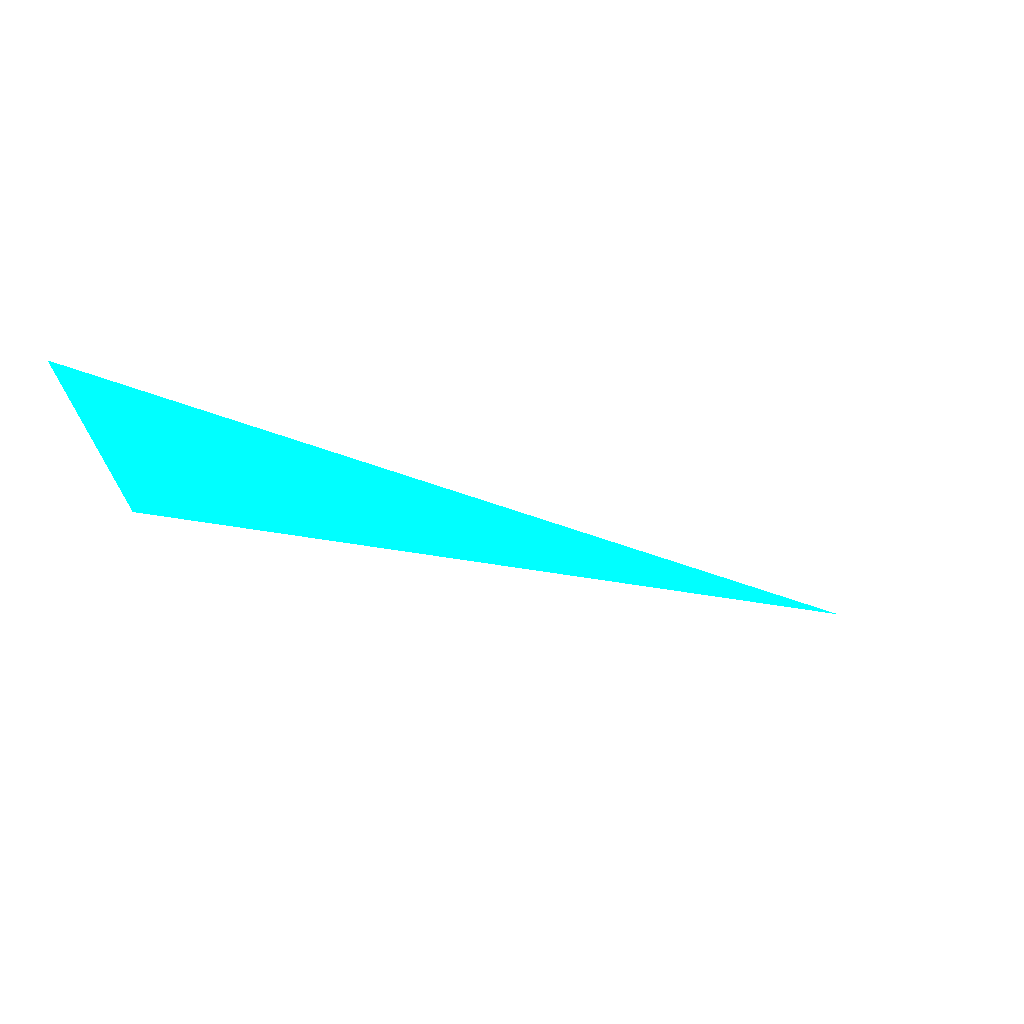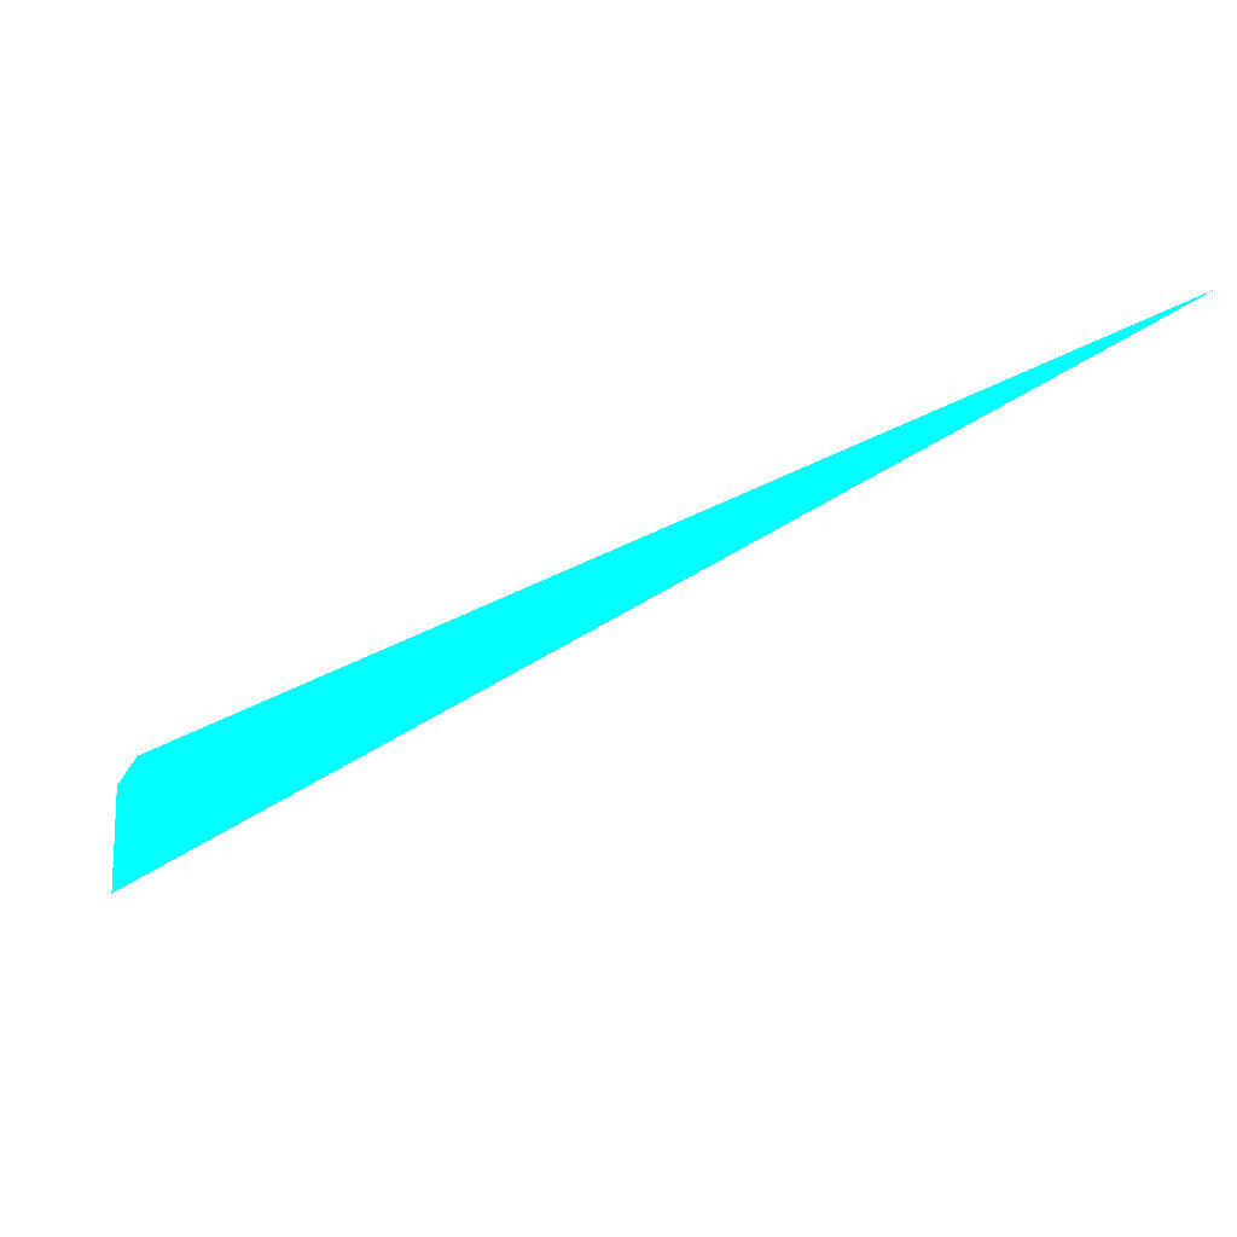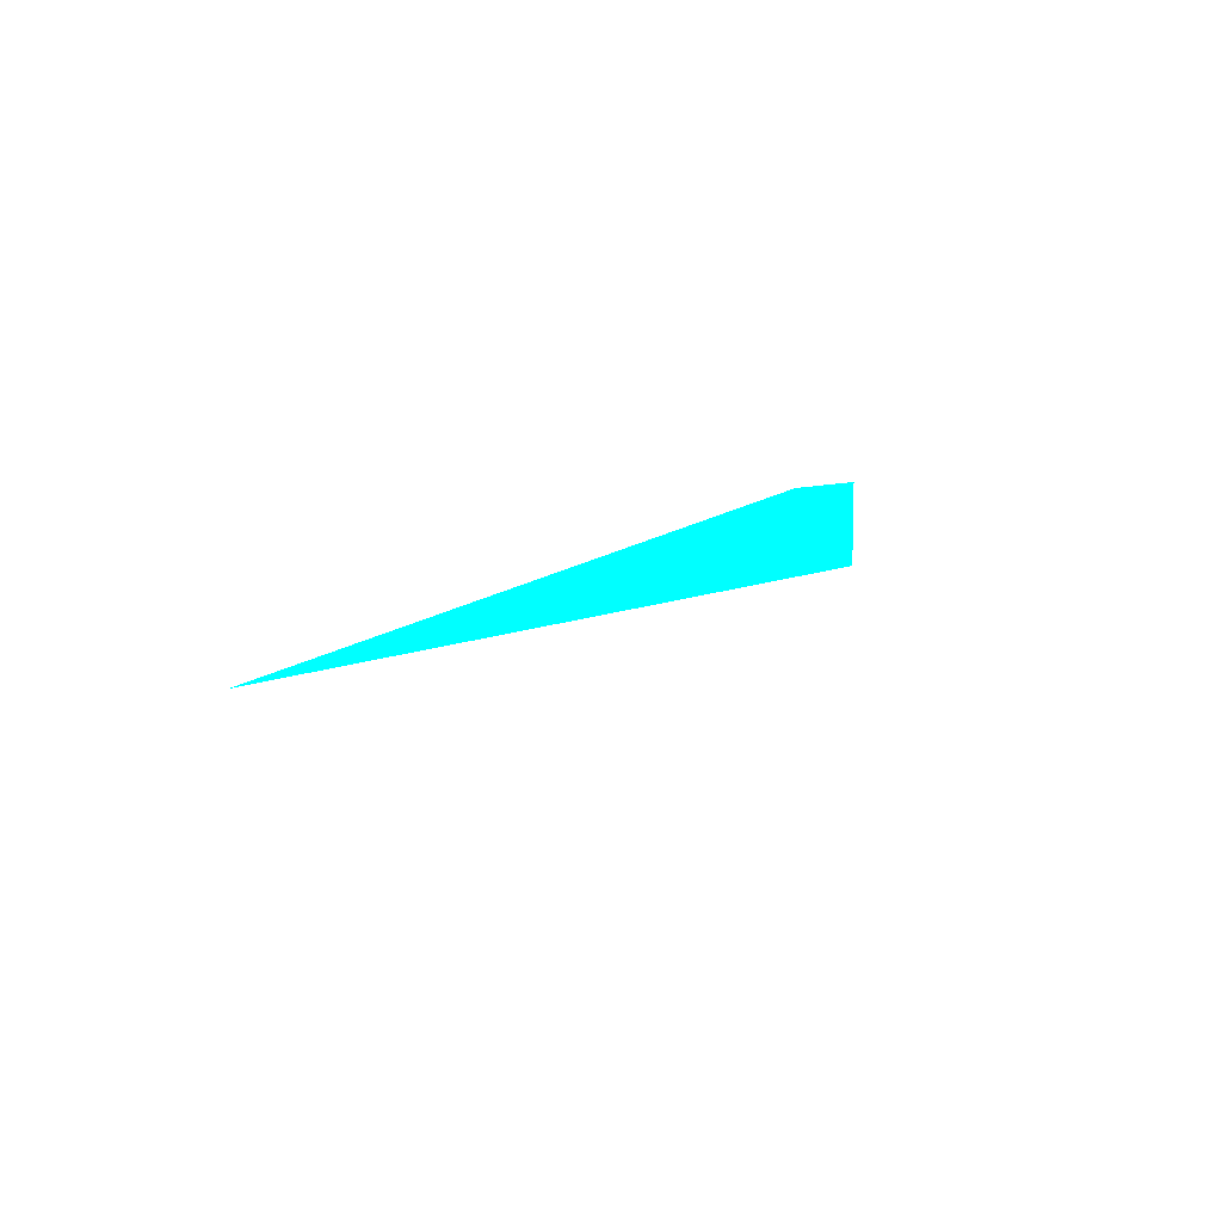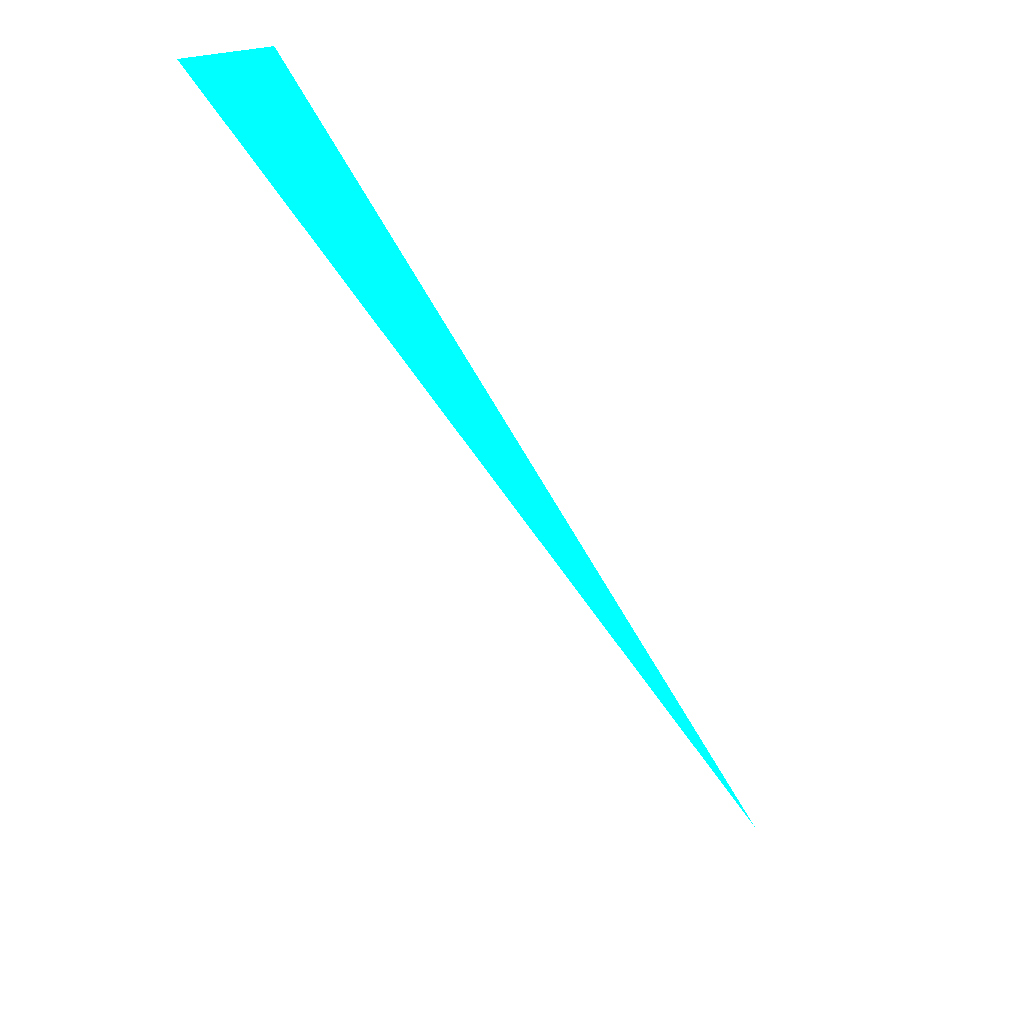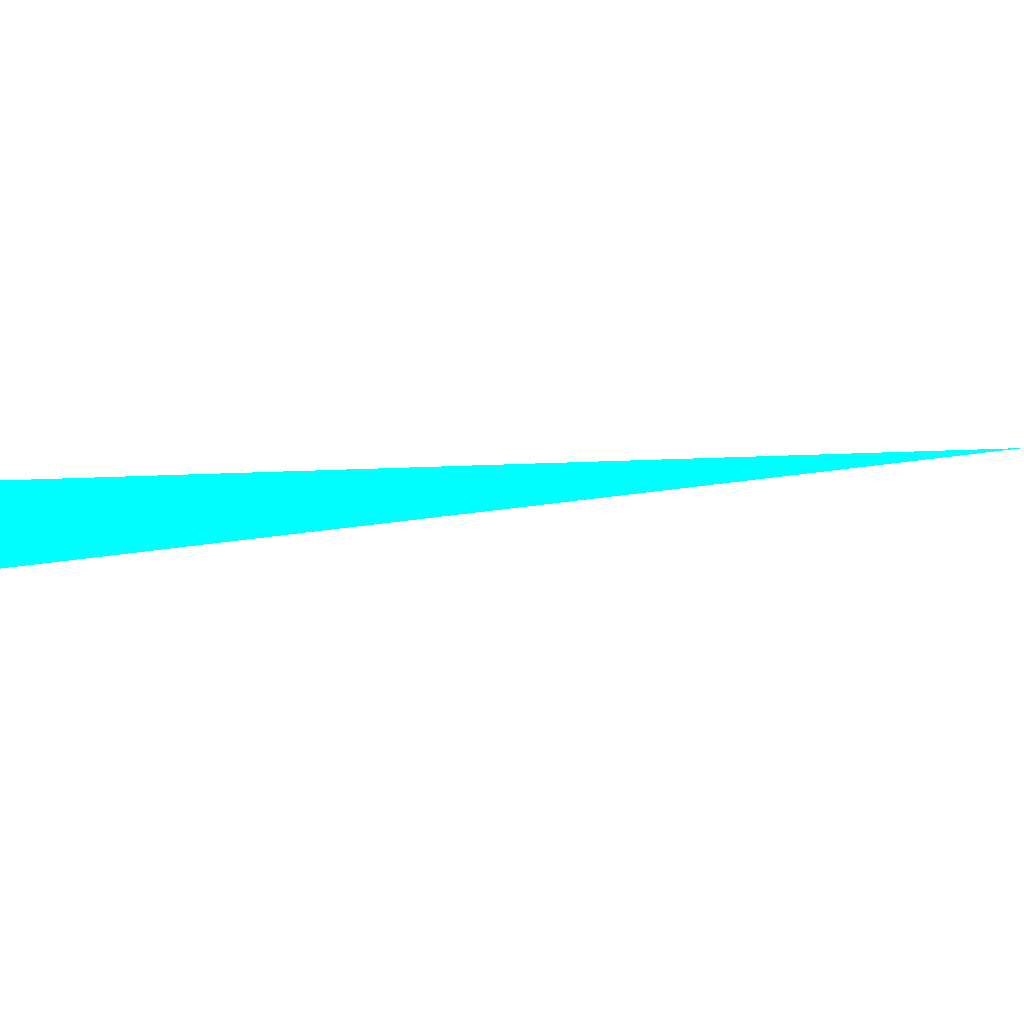
<metadata>
{"format":"obj","ext":"obj","renderer":"f3d","projection":"perspective","resolution":1024,"background":"white","views":[{"elev":46.0,"azim":-38.0,"up":"+Y"},{"elev":-41.6,"azim":-12.7,"up":"+Z"},{"elev":11.0,"azim":73.2,"up":"+Z"},{"elev":11.4,"azim":-58.3,"up":"+Y"},{"elev":-23.8,"azim":-39.0,"up":"+Z"}]}
</metadata>
<code>
o geometry_0
v 6.124e+05 5.855e+06 663.3 0 1 1
v 6.124e+05 5.855e+06 664 0 1 1
v 6.124e+05 5.855e+06 664 0 1 1
v 6.125e+05 5.855e+06 664 0 1 1
f 2 3 1
f 2 1 4
f 3 4 1
f 2 4 3

</code>
